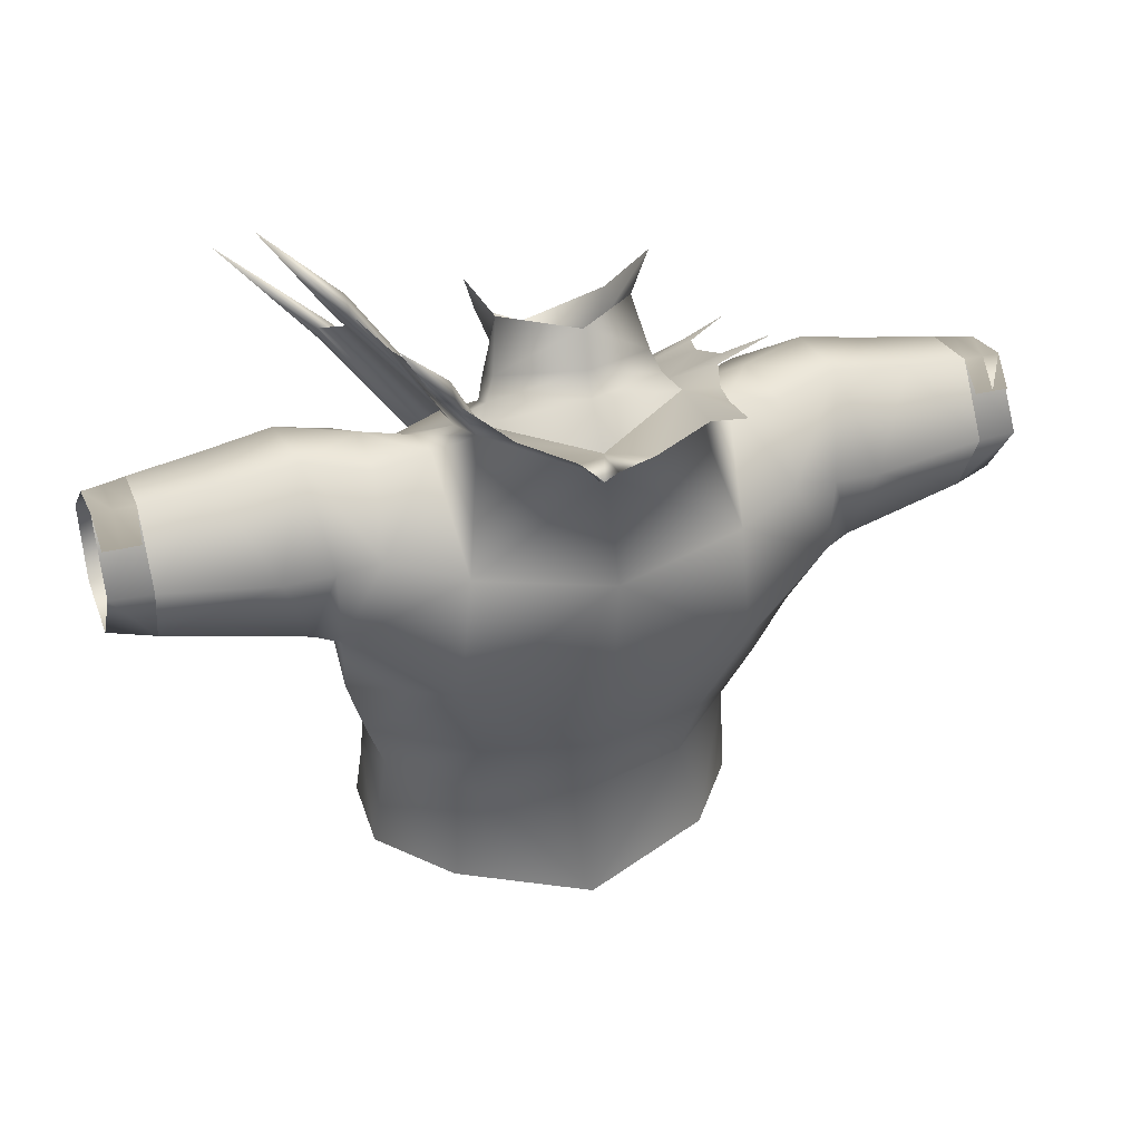
<metadata>
{"format":"obj","ext":"obj","renderer":"f3d","projection":"perspective","resolution":1024,"background":"white","views":[{"elev":33.8,"azim":160.9,"up":"+Y"}]}
</metadata>
<code>
g mesh00
v -11.39 5.601 10.24
v -12.34 0.9901 9.711
v -7.991 -0.2829 11.73
v 14.63 10.83 -1.743
v 14.58 11.9 5.251
v 15.09 7.881 4.436
v 15.57 2.162 -0.5906
v 14.63 10.83 -1.743
v 10.66 2.51 -7.335
v 8.447 10.66 -7.809
v 0 0.6891 -10.99
v -14.63 10.83 -1.743
v -9.116 16.78 -10.25
v -8.447 10.66 -7.809
v 0 16.68 -12.3
v 0 10.49 -9.914
v 8.447 10.66 -7.809
v 9.116 16.78 -10.25
v 16.52 16.12 -3.607
v 15.33 16.41 5.539
v 9.762 15.24 11.73
v 13.49 22.78 11.04
v 9.132 23.5 13.37
v 11.89 28.5 11.54
v 5.926 28.56 12.72
v 8.177 34.16 8.862
v 5.111 33.96 9.407
v 7.652 39.76 3.249
v -12.34 0.9901 9.711
v -11.39 5.601 10.24
v -15.1 1.826 6.976
v -15.09 7.881 4.436
v -15.57 2.162 -0.5906
v -14.63 10.83 -1.743
v -10.66 2.51 -7.527
v 9.116 16.78 -10.25
v 11.53 25.45 -13.97
v 16.52 16.12 -3.607
v 18.42 22.09 -5.562
v 15.33 16.41 5.539
v 16.32 22.28 5.608
v 13.49 22.78 11.04
v 17.47 27.87 6.903
v 11.89 28.5 11.54
v 17.29 35.29 6.1
v 8.177 34.16 8.862
v 11.88 38.81 2.298
f 1 2 3
f 4 5 6
f 6 7 8
f 8 7 9
f 8 9 10
f 10 9 11
f 12 13 14
f 14 13 15
f 14 15 16
f 17 18 4
f 4 18 19
f 4 19 5
f 5 19 20
f 5 20 21
f 21 20 22
f 21 22 23
f 23 22 24
f 23 24 25
f 25 24 26
f 25 26 27
f 27 26 28
f 29 30 31
f 31 30 32
f 31 32 33
f 33 32 34
f 33 34 35
f 35 34 14
f 35 14 11
f 11 14 16
f 11 16 10
f 10 16 15
f 10 15 36
f 36 15 37
f 36 37 38
f 38 37 39
f 38 39 40
f 40 39 41
f 40 41 42
f 42 41 43
f 42 43 44
f 44 43 45
f 44 45 46
f 46 45 47
f 46 47 28
v -4.734 25.01 13.81
v -5.497 19.45 12.79
v 0 20.86 12.72
v -16.32 22.28 5.608
v -17.47 27.87 6.903
v -18.72 27.72 -0.8998
v -17.47 27.87 6.903
v -17.29 35.29 6.1
v 0 20.86 12.72
v -1.479 24.64 13.36
v -4.734 25.01 13.81
v -2.963 28.57 12.48
v -5.926 28.56 12.72
v -5.111 33.96 9.407
v -8.177 34.16 8.862
v -7.652 39.76 3.249
v -11.88 38.81 2.298
v -5.497 19.45 12.79
v -9.132 23.5 13.37
v -5.926 28.56 12.72
v -11.89 28.5 11.54
v -8.177 34.16 8.862
v -17.29 35.29 6.1
v -16.56 39.9 3.26
v -14.58 11.9 5.251
v -15.33 16.41 5.539
v -16.52 16.12 -3.607
v -18.42 22.09 -5.562
v -11.53 25.45 -13.97
v -19.48 29.6 -10.26
v -10.62 35.58 -14.04
v -16.23 36.4 -10.9
v -11.58 43.23 -8.065
v -15.84 42.22 -7.572
v -17.47 27.87 6.903
v -13.49 22.78 11.04
v -15.33 16.41 5.539
v -9.762 15.24 11.73
v -14.58 11.9 5.251
v -9.629 10.97 10.71
v -11.39 5.601 10.24
v -6.919 4.165 11.83
v -7.991 -0.2829 11.73
v -3.639 -2.058 13.23
v -17.29 35.29 6.1
v -11.89 28.5 11.54
v -13.49 22.78 11.04
v -9.132 23.5 13.37
v -9.762 15.24 11.73
v -5.965 15.77 13.25
v 0 16.3 14.17
v 5.965 15.77 13.25
v 5.42 10.66 12.49
v 9.762 15.24 11.73
v 9.629 10.97 10.71
v 14.58 11.9 5.251
v 11.39 5.601 10.24
v 15.09 7.881 4.436
v 15.1 1.826 6.976
v 15.57 2.162 -0.5906
f 48 49 50
f 51 52 53
f 54 55 53
f 56 57 58
f 58 57 59
f 58 59 60
f 60 59 61
f 60 61 62
f 62 61 63
f 62 63 64
f 65 48 66
f 66 48 67
f 66 67 68
f 68 67 69
f 68 69 70
f 70 69 64
f 70 64 71
f 72 73 74
f 74 73 75
f 74 75 76
f 76 75 77
f 76 77 78
f 78 77 79
f 78 79 80
f 80 79 81
f 82 51 83
f 83 51 84
f 83 84 85
f 85 84 86
f 85 86 87
f 87 86 88
f 87 88 89
f 89 88 90
f 89 90 91
f 92 52 93
f 93 52 94
f 93 94 95
f 95 94 96
f 95 96 49
f 49 96 97
f 49 97 50
f 50 97 98
f 50 98 99
f 99 98 100
f 99 100 101
f 101 100 102
f 101 102 103
f 103 102 104
f 103 104 105
f 105 104 106
f 105 106 107
v 5.42 10.66 12.49
v -0.02197 1.21 12.98
v 6.919 4.165 11.83
v -0.02197 1.21 12.98
v 0 10.64 12.88
v -5.42 10.66 12.49
v -3.639 -2.058 13.23
v -0.02197 1.21 12.98
v -6.919 4.165 11.83
v -5.42 10.66 12.49
v -9.629 10.97 10.71
v -9.762 15.24 11.73
v 11.39 5.601 10.24
v 9.629 10.97 10.71
v 6.919 4.165 11.83
v 5.42 10.66 12.49
v -0.02197 1.21 12.98
v 0 10.64 12.88
v 0 16.3 14.17
v -5.965 15.77 13.25
v 0 24.87 -15.38
v 0 16.68 -12.3
v -11.53 25.45 -13.97
v -9.116 16.78 -10.25
v -16.52 16.12 -3.607
v -14.63 10.83 -1.743
v -14.58 11.9 5.251
v -15.09 7.881 4.436
v -11.39 5.601 10.24
f 108 109 110
f 111 112 113
f 114 115 116
f 116 115 117
f 116 117 118
f 118 117 119
f 120 121 122
f 122 121 123
f 124 123 125
f 125 123 126
f 125 126 113
f 113 126 127
f 113 127 119
f 128 129 130
f 130 129 131
f 130 131 132
f 132 131 133
f 132 133 134
f 134 133 135
f 134 135 136
v 5.965 15.77 13.25
v 5.497 19.45 12.79
v 0 20.86 12.72
v 4.734 25.01 13.81
v 1.479 24.64 13.36
v 2.963 28.57 12.48
v 5.965 15.77 13.25
v 9.762 15.24 11.73
v 5.497 19.45 12.79
v 9.132 23.5 13.37
v 4.734 25.01 13.81
v 5.926 28.56 12.72
v 5.111 33.96 9.407
f 137 138 139
f 139 138 140
f 139 140 141
f 141 140 142
f 143 144 145
f 145 144 146
f 145 146 147
f 147 146 148
f 147 148 142
f 142 148 149
v -15.33 16.41 5.539
v -16.32 22.28 5.608
v -18.42 22.09 -5.562
v -18.72 27.72 -0.8998
v -19.48 29.6 -10.26
f 150 151 152
f 152 151 153
f 152 153 154
v 0 16.68 -12.3
v 0 24.87 -15.38
v 11.53 25.45 -13.97
f 155 156 157
v 15.47 42.26 -1.9
v 21.3 42.18 0.9593
v 20.95 43.38 -6.64
v 32.67 35.9 4.52
v 25.05 38.36 4.44
v 17.29 35.29 6.1
v 18.72 27.72 -0.8998
v 32.69 30.4 0.9593
v 17.29 35.29 6.1
v 32.67 35.9 4.52
v 32.45 30.8 -6.64
v 21.54 30.1 -9.48
v 23.65 35.4 -10.04
v 19.71 35.9 -10.64
v 20.95 43.38 -6.64
v 21.3 42.18 0.9593
v 15.47 42.26 -1.9
v 16.56 39.9 3.26
v 32.69 30.4 0.9593
v 18.72 27.72 -0.8998
v 21.54 30.1 -9.48
v 19.48 29.6 -10.26
v 19.71 35.9 -10.64
v 16.23 36.4 -10.9
v 20.95 43.38 -6.64
v 15.84 42.22 -7.572
v 15.47 42.26 -1.9
v 32.67 36.1 -9.04
v 23.65 35.4 -10.04
v 27.36 42.16 -6.04
v 27.13 41.26 0.6596
v 21.3 42.18 0.9593
v 25.05 38.36 4.44
v 16.56 39.9 3.26
f 158 159 160
f 161 162 163
f 164 165 166
f 166 165 167
f 168 169 170
f 170 169 171
f 170 171 172
f 173 174 175
f 176 177 178
f 178 177 179
f 178 179 180
f 180 179 181
f 180 181 182
f 182 181 183
f 182 183 184
f 185 186 187
f 187 186 172
f 187 172 188
f 188 172 189
f 188 189 190
f 190 189 191
f 190 191 163
v 8.265 44.3 -8.68
v 11.54 42.05 -3.4
v 11.58 43.23 -8.065
v 10.62 35.58 -14.04
v 8.265 44.3 -8.68
v 11.58 43.23 -8.065
v 15.47 42.26 -1.9
v 11.88 38.81 2.298
v 16.56 39.9 3.26
v 11.54 42.05 -3.4
v 8.265 44.3 -8.68
v 8.668 42.72 -4.06
v 15.84 42.22 -7.572
v 11.58 43.23 -8.065
v 15.47 42.26 -1.9
v 11.54 42.05 -3.4
v 11.88 38.81 2.298
v 7.652 39.76 3.249
f 192 193 194
f 195 196 197
f 198 199 200
f 201 202 203
f 204 205 206
f 206 205 207
f 206 207 208
f 208 207 203
f 208 203 209
v 18.72 27.72 -0.8998
v 17.29 35.29 6.1
v 17.47 27.87 6.903
v 16.56 39.9 3.26
v 11.88 38.81 2.298
v 16.32 22.28 5.608
v 18.42 22.09 -5.562
v 19.48 29.6 -10.26
v 11.53 25.45 -13.97
v 10.62 35.58 -14.04
v 16.23 36.4 -10.9
v 11.58 43.23 -8.065
v 15.84 42.22 -7.572
f 210 211 212
f 211 213 214
f 212 215 210
f 210 215 216
f 210 216 217
f 216 218 217
f 217 218 219
f 217 219 220
f 220 219 221
f 220 221 222
v -17.29 35.29 6.1
v -32.69 30.4 0.9593
v -18.72 27.72 -0.8998
v -15.47 42.26 -1.9
v -21.3 42.18 0.9593
v -16.56 39.9 3.26
v -25.05 38.36 4.44
v -17.29 35.29 6.1
v -19.48 29.6 -10.26
v -19.71 35.9 -10.64
v -16.23 36.4 -10.9
v -20.95 43.38 -6.64
v -15.84 42.22 -7.572
v -18.72 27.72 -0.8998
v -32.69 30.4 0.9593
v -21.54 30.1 -9.48
v -32.45 30.8 -6.64
v -23.65 35.4 -10.04
v -32.67 36.1 -9.04
v -27.36 42.16 -6.04
v -32.74 41.35 -5.252
v -32.62 40.75 -0.02378
v -32.62 40.75 -0.02378
v -27.13 41.26 0.6596
v -27.36 42.16 -6.04
v -20.95 43.38 -6.64
v -23.65 35.4 -10.04
v -19.71 35.9 -10.64
v -21.54 30.1 -9.48
v -19.48 29.6 -10.26
v -18.72 27.72 -0.8998
v -32.69 30.4 0.9593
v -17.29 35.29 6.1
v -32.67 35.9 4.52
v -25.05 38.36 4.44
v -27.13 41.26 0.6596
v -21.3 42.18 0.9593
v -20.95 43.38 -6.64
v -15.47 42.26 -1.9
v -15.84 42.22 -7.572
f 223 224 225
f 226 227 228
f 228 227 229
f 228 229 230
f 231 232 233
f 233 232 234
f 233 234 235
f 236 237 238
f 238 237 239
f 238 239 240
f 240 239 241
f 240 241 242
f 242 241 243
f 242 243 244
f 245 246 247
f 247 246 248
f 247 248 249
f 249 248 250
f 249 250 251
f 251 250 252
f 251 252 253
f 254 255 256
f 256 255 257
f 256 257 258
f 258 257 259
f 258 259 260
f 260 259 261
f 260 261 262
v -16.56 39.9 3.26
v -11.88 38.81 2.298
v -15.47 42.26 -1.9
v 0 42.06 -13.68
v -10.62 35.58 -14.04
v -8.265 44.3 -8.68
v -11.58 43.23 -8.065
v -8.668 42.72 -4.06
v -8.265 44.3 -8.68
v -11.54 42.05 -3.4
v -11.58 43.23 -8.065
v -7.652 39.76 3.249
v -8.668 42.72 -4.06
v -11.88 38.81 2.298
v -15.84 42.22 -7.572
f 263 264 265
f 266 267 268
f 268 267 269
f 270 271 272
f 272 271 273
f 274 275 276
f 276 275 272
f 276 272 265
f 265 272 273
f 265 273 277
v 8.265 44.3 -8.68
v 10.62 35.58 -14.04
v 0 42.06 -13.68
v 0 34.24 -16.32
v -10.62 35.58 -14.04
f 278 279 280
f 280 279 281
f 280 281 282
v 0 34.24 -16.32
v 10.62 35.58 -14.04
v 11.53 25.45 -13.97
v 0 24.87 -15.38
v -11.53 25.45 -13.97
v -10.62 35.58 -14.04
f 283 284 285
f 285 286 283
f 283 286 287
f 283 287 288
v -0.02197 1.21 12.98
v 3.639 -2.058 13.23
v 6.919 4.165 11.83
v 7.991 -0.2829 11.73
v 11.39 5.601 10.24
v 12.34 0.9901 9.711
v 15.1 1.826 6.976
f 289 290 291
f 291 290 292
f 291 292 293
f 293 292 294
f 293 294 295
v 21.54 30.1 -9.48
v 32.45 30.8 -6.64
v 32.69 30.4 0.9593
v 23.65 35.4 -10.04
v 32.67 36.1 -9.04
v 32.45 30.8 -6.64
v 25.05 38.36 4.44
v 32.67 35.9 4.52
v 27.13 41.26 0.6596
v 32.62 40.75 -0.02378
v 27.36 42.16 -6.04
v 32.74 41.35 -5.252
v 32.67 36.1 -9.04
f 296 297 298
f 299 300 301
f 302 303 304
f 304 303 305
f 304 305 306
f 306 305 307
f 306 307 308
v -27.13 41.26 0.6596
v -32.62 40.75 -0.02378
v -32.67 35.9 4.52
f 309 310 311
v 32.62 40.75 -0.02378
v 34.4 40.49 -0.2038
v 32.74 41.35 -5.252
v 34.46 41.19 -4.987
v 32.93 39.25 -7.23
v 34.46 39.17 -7.121
v 35.81 39.09 -6.968
v 34.46 39.17 -7.121
v 36 41.03 -4.678
v 34.46 41.19 -4.987
v 36 40.24 -0.2069
v 34.4 40.49 -0.2038
v 32.74 41.35 -5.252
v 36 41.03 -4.678
v 36 35.87 -8.437
v 34.4 40.49 -0.2038
v 32.62 40.75 -0.02378
v 32.67 35.9 4.52
v 36 40.24 -0.2069
v 36 36.29 4.362
v 36 31.09 1.702
v 32.69 30.4 0.9593
v 36 30.65 -4.737
v 32.45 30.8 -6.64
v 32.67 36.1 -9.04
f 312 313 314
f 314 313 315
f 314 315 316
f 316 315 317
f 318 319 320
f 320 319 321
f 320 321 322
f 322 321 323
f 324 325 326
f 327 328 329
f 330 327 331
f 331 327 329
f 331 329 332
f 332 329 333
f 332 333 334
f 334 333 335
f 334 335 326
f 326 335 336
f 326 336 324
v -34.46 41.19 -4.987
v -32.93 39.25 -7.23
v -34.46 39.17 -7.12
v -34.46 39.17 -7.12
v -35.81 39.09 -6.968
v -36 41.03 -4.678
v -32.67 35.9 4.52
v -32.62 40.75 -0.02378
v -34.4 40.49 -0.203
v -34.46 39.17 -7.12
v -34.46 41.19 -4.987
v -36 40.24 -0.2069
v -34.4 40.49 -0.203
v -32.74 41.35 -5.252
v -34.4 40.49 -0.203
v -32.62 40.75 -0.02378
v -36 35.87 -8.437
v -36 41.03 -4.678
v -32.74 41.35 -5.252
v -32.67 36.1 -9.04
v -32.45 30.8 -6.64
v -36 30.65 -4.737
v -32.69 30.4 0.9593
v -36 31.09 1.702
v -36 36.29 4.362
v -36 40.24 -0.2069
f 337 338 339
f 340 341 342
f 343 344 345
f 346 342 347
f 347 342 348
f 347 348 349
f 338 337 350
f 350 337 351
f 350 351 352
f 353 354 355
f 355 356 353
f 353 356 357
f 353 357 358
f 358 357 359
f 358 359 360
f 360 359 343
f 360 343 361
f 361 343 345
f 361 345 362
v 4.606 41.67 0.7199
v 6.84 39.63 3.487
v 8.095 43.18 -3.645
v 0 46.61 -10.12
v 0 43.51 -12.76
v -7.794 44.82 -8.11
v 0 44.3 3.771
v -4.238 46.41 0.283
v -1.929 42.65 3.097
v -1.929 42.65 3.097
v 0 42.29 3.802
v 0 44.3 3.771
v 1.929 42.65 3.097
v 4.318 46.41 0.283
v 4.606 41.67 0.7199
v 2.691 38.7 3.84
v 2.351 40.42 3.159
v 0 37.34 4.78
v 0 46.61 -10.12
v -6.864 45.54 -6.4
v -8.095 43.18 -3.645
v -6.377 43.64 -2.76
v -4.606 41.67 0.7199
v 0 51.37 -8.2
v -6.096 47.32 -5.749
v -5.245 51.08 -3.8
v -5.842 45.68 -2.349
v -4.238 46.41 0.283
v -4.387 43.99 0.6105
v -1.929 42.65 3.097
v 0 39.88 4.1
v -2.351 40.42 3.159
v -2.691 38.7 3.84
v -6.84 39.63 3.487
v 4.407 43.99 0.6105
v 5.862 45.68 -2.349
v 5.245 51.08 -3.8
v 6.096 47.32 -5.749
v 0 51.37 -8.2
v 0 48.46 -9.175
v -6.096 47.32 -5.749
v 7.794 44.82 -8.11
v 6.864 45.54 -6.4
v 6.377 43.64 -2.76
f 363 364 365
f 366 367 368
f 369 370 371
f 372 373 374
f 374 373 375
f 374 375 376
f 364 377 378
f 378 377 379
f 378 379 380
f 381 368 382
f 382 368 383
f 382 383 384
f 384 383 385
f 386 387 388
f 388 387 389
f 388 389 390
f 390 389 391
f 390 391 392
f 379 393 380
f 380 393 394
f 380 394 395
f 395 394 385
f 395 385 396
f 396 385 383
f 375 397 376
f 376 397 398
f 376 398 399
f 399 398 400
f 399 400 401
f 401 400 402
f 401 402 403
f 367 366 404
f 404 366 405
f 404 405 365
f 365 405 406
f 365 406 363
v 1.517 34.52 8.589
v 4.472 33.98 9.457
v 6.248 38.04 5.056
v 2.691 38.7 3.84
v 6.84 39.63 3.487
v -6.84 39.63 3.487
v -6.248 38.04 5.056
v -2.691 38.7 3.84
v 0 28.58 11.2
v 1.111 28.58 11.97
v -2.431 37.52 5.75
v -1.517 34.52 8.589
v 0 36.32 6.502
v 0 34.58 7.438
v -0.7394 24.55 13.25
v -1.111 28.58 11.97
v 0.7394 24.55 13.25
v 0 24.47 13.15
v 0 22.66 12.93
v 2.431 37.52 5.75
v 0 37.34 4.78
v -4.472 33.98 9.457
v -2.222 28.57 12.42
v 2.222 28.57 12.42
f 407 408 409
f 410 409 411
f 412 413 414
f 415 416 407
f 417 418 419
f 419 418 420
f 421 415 422
f 423 424 425
f 409 426 407
f 410 427 419
f 419 427 414
f 419 414 417
f 417 414 413
f 417 413 418
f 418 413 428
f 418 428 429
f 408 407 430
f 430 407 416
f 430 416 423
f 423 416 415
f 423 415 424
f 424 415 421
f 424 421 425
f 409 410 426
f 426 410 419
f 426 419 407
f 407 419 420
f 407 420 415
f 415 420 418
f 415 418 422
f 422 418 429
f 422 429 421
v 0 44.65 6.3
v 0 44.3 3.771
v 4.318 46.41 0.283
v 5.245 51.08 -3.8
v 7.164 53.78 -2.335
v 5.175 48.97 1.8
v -4.238 46.41 0.283
v -7.164 53.78 -2.335
v -5.245 51.08 -3.8
v -5.175 48.97 1.8
f 431 432 433
f 434 435 433
f 433 435 436
f 433 436 431
f 437 438 439
f 432 431 437
f 437 431 440
f 437 440 438
v 11.04 49.88 -13.15
v 8.265 44.3 -8.68
v 7.182 46.75 -14.34
v 0 42.06 -13.68
v 3.854 46.66 -18.5
v 2.746 45.6 -19.38
f 441 442 443
f 443 442 444
f 443 444 445
f 445 444 446
v 13.19 49.8 -4.136
v 8.095 43.18 -3.645
v 6.84 39.63 3.487
v 15.09 50.95 0.3124
v 3.854 46.66 -18.5
v 0 43.51 -12.76
v 7.182 46.75 -14.34
v 7.794 44.82 -8.11
v 11.04 49.88 -13.15
v 11.32 51.5 -12.55
v 14.92 51.71 1.816
v 21.98 59.42 -1.288
v 14.56 43.09 13.15
v 5.111 33.96 9.407
v 13.92 46.36 6.905
v 7.652 39.76 3.249
v 16.27 51.73 2.466
v 16.18 50.63 1.154
v 14.56 43.09 13.15
v 22.18 50.63 14.71
v 14.32 41.66 13.81
v 14.56 43.09 13.15
v 13.22 42.76 14.08
v 14.03 41.57 15.21
v 13.92 46.36 6.905
v 12.19 49.98 -12.21
v 16.13 57.1 -17.3
v 12.5 51.78 -11.45
v 6.84 39.63 3.487
v 6.248 38.04 5.056
v 4.472 33.98 9.457
v 2.222 28.57 12.42
v 13.22 42.76 14.08
v 2.115 27.15 13.51
v 2.832 25.72 14.59
v 3.085 26.5 13.53
v 2.963 28.57 12.48
v 5.111 33.96 9.407
v 7.794 44.82 -8.11
v 12.5 51.78 -11.45
v 8.265 44.3 -8.68
v 13.19 49.8 -4.136
v 8.668 42.72 -4.06
v 8.265 44.3 -8.68
f 447 448 449
f 449 450 447
f 451 452 453
f 453 452 454
f 453 454 455
f 455 454 456
f 457 458 450
f 459 460 461
f 461 460 462
f 461 462 463
f 463 462 464
f 465 466 467
f 468 469 466
f 466 469 470
f 466 470 467
f 471 463 449
f 472 473 474
f 475 476 471
f 471 476 477
f 471 477 465
f 465 477 478
f 465 478 479
f 479 478 480
f 479 480 470
f 470 480 481
f 470 481 467
f 467 481 482
f 467 482 465
f 465 482 483
f 465 483 484
f 448 447 485
f 485 447 486
f 485 486 456
f 456 486 473
f 456 473 455
f 455 473 472
f 455 472 487
f 487 472 474
f 487 474 488
f 450 449 457
f 457 449 463
f 457 463 458
f 458 463 464
f 458 464 450
f 450 464 462
f 450 462 488
f 488 462 489
f 488 489 490
v -7.794 44.82 -8.11
v -6.862 46.66 -16
v -7.935 49.1 -20.29
v -7.935 49.1 -20.29
v -8.698 47.44 -14.99
v -7.794 44.82 -8.11
v -6.862 46.66 -16
v -7.794 44.82 -8.11
v -2.604 44.92 -16.48
v 0 43.51 -12.76
v 1.279 45.94 -19.27
v -8.265 44.3 -8.68
v -8.698 47.44 -14.99
v -7.935 49.1 -20.29
v -15.11 44.7 1.926
v -12.34 43.15 1.58
v -7.652 39.76 3.249
v -11.56 44.04 -1.427
v -8.668 42.72 -4.06
v -11.97 45.69 -5.359
v -7.935 49.1 -20.29
v -6.862 46.66 -16
v -8.265 44.3 -8.68
v -2.604 44.92 -16.48
v 0 42.06 -13.68
v 1.279 45.94 -19.27
v 2.746 45.6 -19.38
v -8.698 47.44 -14.99
v -10.01 45.77 -10.2
v -11.01 45.92 -7.192
v -8.095 43.18 -3.645
v -14.22 48.92 -9.292
v -11.97 45.69 -5.359
v -11.97 45.69 -5.359
v -14.22 48.92 -9.292
v -8.668 42.72 -4.06
v -11.01 45.92 -7.192
v -8.265 44.3 -8.68
v -10.01 45.77 -10.2
v -8.698 47.44 -14.99
f 491 492 493
f 494 495 496
f 497 498 499
f 499 498 500
f 499 500 501
f 502 503 504
f 505 506 507
f 507 506 508
f 507 508 509
f 509 508 510
f 511 512 513
f 513 512 514
f 513 514 515
f 515 514 516
f 515 516 517
f 518 519 496
f 496 519 520
f 496 520 521
f 521 520 522
f 521 522 523
f 524 525 526
f 526 525 527
f 526 527 528
f 528 527 529
f 528 529 530
v -11.56 44.04 -1.427
v -8.095 43.18 -3.645
v -11.97 45.69 -5.359
v -8.872 35.54 11.5
v -5.111 33.96 9.407
v -6.848 33.19 12.06
v -4.239 29.22 13.81
v -9.719 39.01 6.576
v -9.602 36.88 9.972
v -4.472 33.98 9.457
v -11.43 38.39 11.22
v -8.872 35.54 11.5
v -6.84 39.63 3.487
v -12.34 43.15 1.58
v -15.11 44.7 1.926
v -12.26 42.06 3.617
v -6.248 38.04 5.056
v -6.848 33.19 12.06
v -4.472 33.98 9.457
v -4.239 29.22 13.81
v -5.111 33.96 9.407
v -8.872 35.54 11.5
v -11.43 38.39 11.22
v -9.602 36.88 9.972
v -9.719 39.01 6.576
v -7.652 39.76 3.249
v -12.26 42.06 3.617
v -15.11 44.7 1.926
f 531 532 533
f 534 535 536
f 536 535 537
f 538 539 540
f 540 539 541
f 540 541 542
f 532 531 543
f 543 531 544
f 543 544 545
f 545 546 543
f 543 546 538
f 543 538 547
f 547 538 540
f 542 548 549
f 549 548 550
f 551 552 553
f 553 554 551
f 551 554 555
f 551 555 556
f 556 555 557
f 556 557 558
v -2.237 25.73 14.34
v -1.479 24.64 13.36
v 0 20.86 12.72
v 0 21.87 13.49
v 3.854 46.66 -18.5
v 4.714 49.79 -25.98
v 2.134 47.03 -18.79
v 0.7394 24.55 13.25
v 0 22.66 12.93
v 0 21.87 13.49
v -2.963 28.57 12.48
v -4.239 29.22 13.81
v -5.111 33.96 9.407
v 2.963 28.57 12.48
v 3.085 26.5 13.53
v 1.479 24.64 13.36
v 2.832 25.72 14.59
v 3.854 46.66 -18.5
v 2.746 45.6 -19.38
v 1.279 45.94 -19.27
v 0 43.51 -12.76
v -4.472 33.98 9.457
v -4.239 29.22 13.81
v -2.222 28.57 12.42
v -0.7394 24.55 13.25
v 0 22.66 12.93
v 2.222 28.57 12.42
v 2.115 27.15 13.51
v 0 20.86 12.72
f 559 560 561
f 561 562 559
f 563 564 565
f 566 567 568
f 560 559 569
f 569 559 570
f 569 570 571
f 572 573 574
f 574 573 575
f 576 577 564
f 564 577 578
f 564 578 565
f 565 578 579
f 565 579 563
f 580 581 582
f 582 581 559
f 582 559 583
f 583 559 562
f 583 562 584
f 585 566 586
f 586 566 568
f 586 568 575
f 575 568 587
f 575 587 574
v 0 39.88 4.1
v 0 42.29 3.802
v -1.929 42.65 3.097
v 0 39.88 4.1
v -2.351 40.42 3.159
v -4.387 43.99 0.6105
v -4.606 41.67 0.7199
v -5.842 45.68 -2.349
v -6.377 43.64 -2.76
v -6.096 47.32 -5.749
v -6.864 45.54 -6.4
v 0 48.46 -9.175
v 1.929 42.65 3.097
v 2.351 40.42 3.159
v 4.407 43.99 0.6105
v 4.606 41.67 0.7199
v 5.862 45.68 -2.349
v 6.377 43.64 -2.76
v 6.096 47.32 -5.749
v 6.864 45.54 -6.4
v 0 46.61 -10.12
f 588 589 590
f 591 590 592
f 592 590 593
f 592 593 594
f 594 593 595
f 594 595 596
f 596 595 597
f 596 597 598
f 598 597 599
f 589 588 600
f 600 588 601
f 600 601 602
f 602 601 603
f 602 603 604
f 604 603 605
f 604 605 606
f 606 605 607
f 606 607 599
f 599 607 608
f 599 608 598

</code>
